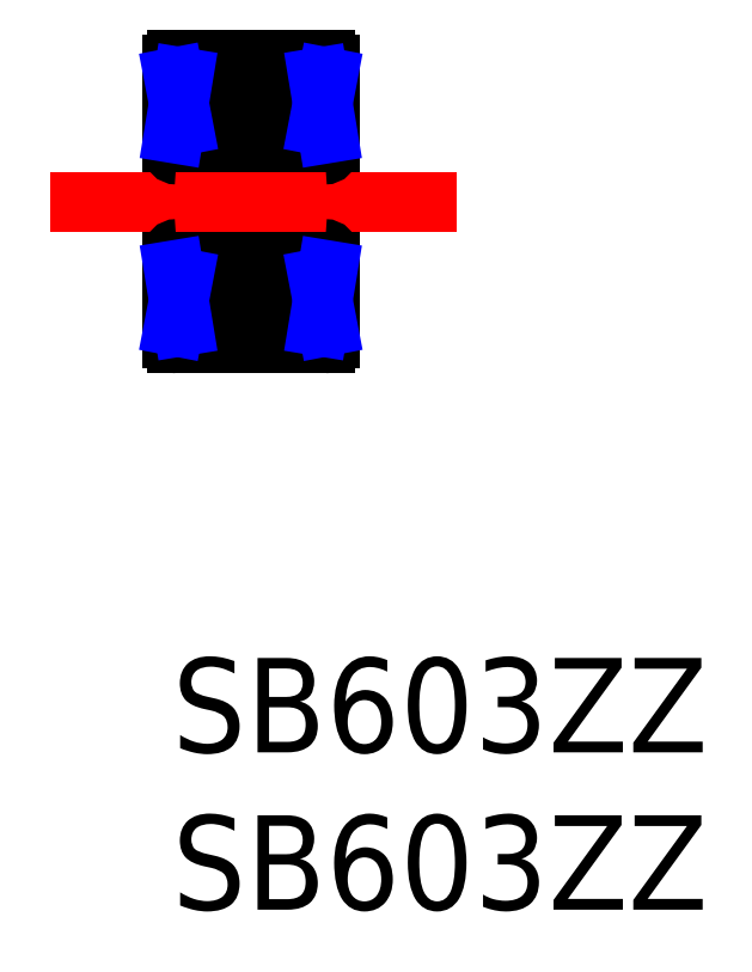
<metadata>
{"format":"dxf","ext":"dxf","renderer":"ezdxf+matplotlib","layout":"modelspace","background":"white","min_lineweight":24,"dpi":150}
</metadata>
<code>
0
SECTION
2
ENTITIES
0
INSERT
8
0
2
*U6
10
0
20
0
30
0
0
INSERT
8
0
2
*U7
10
0
20
0
30
0
0
LINE
8
MSM_CONTINUOUS
10
5
20
18.85
30
0
11
5
21
10.15
31
0
0
ARC
8
MSM_CONTINUOUS
10
2.5
20
11.5
30
0
40
0.795
50
229
51
311
0
LINE
8
MSM_CONTINUOUS
10
3.022
20
10.9
30
0
11
4.65
21
10.9
31
0
0
LINE
8
MSM_CONTINUOUS
10
4.65
20
10.9
30
0
11
4.65
21
10.55
31
0
0
LINE
8
MSM_CONTINUOUS
10
5
20
10.55
30
0
11
4.65
21
10.55
31
0
0
LINE
8
MSM_CONTINUOUS
10
4.65
20
12.07
30
0
11
3.054
21
12.07
31
0
0
LINE
8
MSM_CONTINUOUS
10
4.65
20
12.33
30
0
11
4.65
21
12.07
31
0
0
LINE
8
MSM_CONTINUOUS
10
4.65
20
12.33
30
0
11
5
21
12.33
31
0
0
LINE
8
MSM_CONTINUOUS
10
4.65
20
10.9
30
0
11
4.65
21
12.07
31
0
0
ARC
8
MSM_CONTINUOUS
10
2.5
20
11.5
30
0
40
0.795
50
311
51
45.81
0
LINE
8
MSM_CONTINUOUS
10
0.35
20
10.55
30
0
11
0.35
21
10.9
31
0
0
LINE
8
MSM_CONTINUOUS
10
0.35
20
10.55
30
0
11
0
21
10.55
31
0
0
LINE
8
MSM_CONTINUOUS
10
1.946
20
12.07
30
0
11
0.35
21
12.07
31
0
0
LINE
8
MSM_CONTINUOUS
10
0
20
12.33
30
0
11
0.35
21
12.33
31
0
0
LINE
8
MSM_CONTINUOUS
10
0.35
20
12.07
30
0
11
0.35
21
12.33
31
0
0
LINE
8
MSM_CONTINUOUS
10
0.35
20
10.9
30
0
11
0.35
21
12.07
31
0
0
LINE
8
MSM_CONTINUOUS
10
0.15
20
16
30
0
11
4.85
21
16
31
0
0
LINE
8
MSM_CONTINUOUS
10
0.35
20
10.9
30
0
11
1.978
21
10.9
31
0
0
LINE
8
MSM_CONTINUOUS
10
4.85
20
10
30
0
11
0.15
21
10
31
0
0
LINE
8
MSM_CONTINUOUS
10
0.15
20
13
30
0
11
4.85
21
13
31
0
0
ARC
8
MSM_CONTINUOUS
10
2.5
20
11.5
30
0
40
0.795
50
45.81
51
134.2
0
ARC
8
MSM_CONTINUOUS
10
2.5
20
11.5
30
0
40
0.795
50
134.2
51
229
0
ARC
8
MSM_CONTINUOUS
10
2.5
20
17.5
30
0
40
0.795
50
49
51
131
0
LINE
8
MSM_CONTINUOUS
10
3.022
20
18.1
30
0
11
4.65
21
18.1
31
0
0
LINE
8
MSM_CONTINUOUS
10
4.65
20
18.1
30
0
11
4.65
21
18.45
31
0
0
LINE
8
MSM_CONTINUOUS
10
5
20
18.45
30
0
11
4.65
21
18.45
31
0
0
LINE
8
MSM_CONTINUOUS
10
4.65
20
16.93
30
0
11
3.054
21
16.93
31
0
0
LINE
8
MSM_CONTINUOUS
10
4.65
20
16.68
30
0
11
4.65
21
16.93
31
0
0
LINE
8
MSM_CONTINUOUS
10
4.65
20
16.68
30
0
11
5
21
16.68
31
0
0
LINE
8
MSM_CONTINUOUS
10
4.65
20
18.1
30
0
11
4.65
21
16.93
31
0
0
ARC
8
MSM_CONTINUOUS
10
2.5
20
17.5
30
0
40
0.795
50
314.2
51
49
0
LINE
8
MSM_CONTINUOUS
10
0
20
18.85
30
0
11
2e-16
21
10.15
31
0
0
LINE
8
MSM_CONTINUOUS
10
0.35
20
18.45
30
0
11
0.35
21
18.1
31
0
0
LINE
8
MSM_CONTINUOUS
10
0.35
20
18.45
30
0
11
0
21
18.45
31
0
0
LINE
8
MSM_CONTINUOUS
10
1.946
20
16.93
30
0
11
0.35
21
16.93
31
0
0
LINE
8
MSM_CONTINUOUS
10
0
20
16.68
30
0
11
0.35
21
16.68
31
0
0
LINE
8
MSM_CONTINUOUS
10
0.35
20
16.93
30
0
11
0.35
21
16.68
31
0
0
LINE
8
MSM_CONTINUOUS
10
0.35
20
18.1
30
0
11
0.35
21
16.93
31
0
0
LINE
8
MSM_CONTINUOUS
10
0.35
20
18.1
30
0
11
1.978
21
18.1
31
0
0
LINE
8
MSM_CONTINUOUS
10
4.85
20
19
30
0
11
0.15
21
19
31
0
0
ARC
8
MSM_CONTINUOUS
10
2.5
20
17.5
30
0
40
0.795
50
225.8
51
314.2
0
ARC
8
MSM_CONTINUOUS
10
2.5
20
17.5
30
0
40
0.795
50
131
51
225.8
0
LINE
8
MSM_CENTER
10
-3.865
20
14.5
30
0
11
9.048
21
14.5
31
0
0
ARC
8
MSM_CONTINUOUS
10
4.85
20
18.85
30
0
40
0.15
50
0
51
90
0
ARC
8
MSM_CONTINUOUS
10
0.15
20
18.85
30
0
40
0.15
50
90
51
180
0
ARC
8
MSM_CONTINUOUS
10
0.15
20
16.15
30
0
40
0.15
50
180
51
270
0
ARC
8
MSM_CONTINUOUS
10
4.85
20
16.15
30
0
40
0.15
50
270
51
0
0
ARC
8
MSM_CONTINUOUS
10
0.15
20
12.85
30
0
40
0.15
50
90
51
180
0
ARC
8
MSM_CONTINUOUS
10
4.85
20
12.85
30
0
40
0.15
50
0
51
90
0
ARC
8
MSM_CONTINUOUS
10
4.85
20
10.15
30
0
40
0.15
50
270
51
0
0
ARC
8
MSM_CONTINUOUS
10
0.15
20
10.15
30
0
40
0.15
50
180
51
270
0
LINE
8
MSM_CONTINUOUS
10
0.0581
20
18.45
30
0
11
0.0581
21
16.68
31
0
0
LINE
8
MSM_CONTINUOUS
10
0.0581
20
12.33
30
0
11
0.0581
21
10.55
31
0
0
LINE
8
MSM_CONTINUOUS
10
4.942
20
12.33
30
0
11
4.942
21
10.55
31
0
0
LINE
8
MSM_CONTINUOUS
10
4.942
20
18.45
30
0
11
4.942
21
16.68
31
0
0
LINE
8
MSM_NARROW
10
0.35
20
18.45
30
0
11
0.0581
21
16.68
31
0
0
LINE
8
MSM_NARROW
10
0.0581
20
18.45
30
0
11
0.35
21
16.93
31
0
0
LINE
8
MSM_NARROW
10
4.65
20
16.93
30
0
11
4.942
21
18.45
31
0
0
LINE
8
MSM_NARROW
10
4.65
20
18.45
30
0
11
4.942
21
16.68
31
0
0
LINE
8
MSM_NARROW
10
0.0581
20
10.55
30
0
11
0.35
21
12.07
31
0
0
LINE
8
MSM_NARROW
10
0.0581
20
12.33
30
0
11
0.35
21
10.55
31
0
0
LINE
8
MSM_NARROW
10
4.942
20
10.55
30
0
11
4.65
21
12.07
31
0
0
LINE
8
MSM_NARROW
10
4.65
20
10.55
30
0
11
4.942
21
12.33
31
0
0
ENDSEC
0
EOF

</code>
